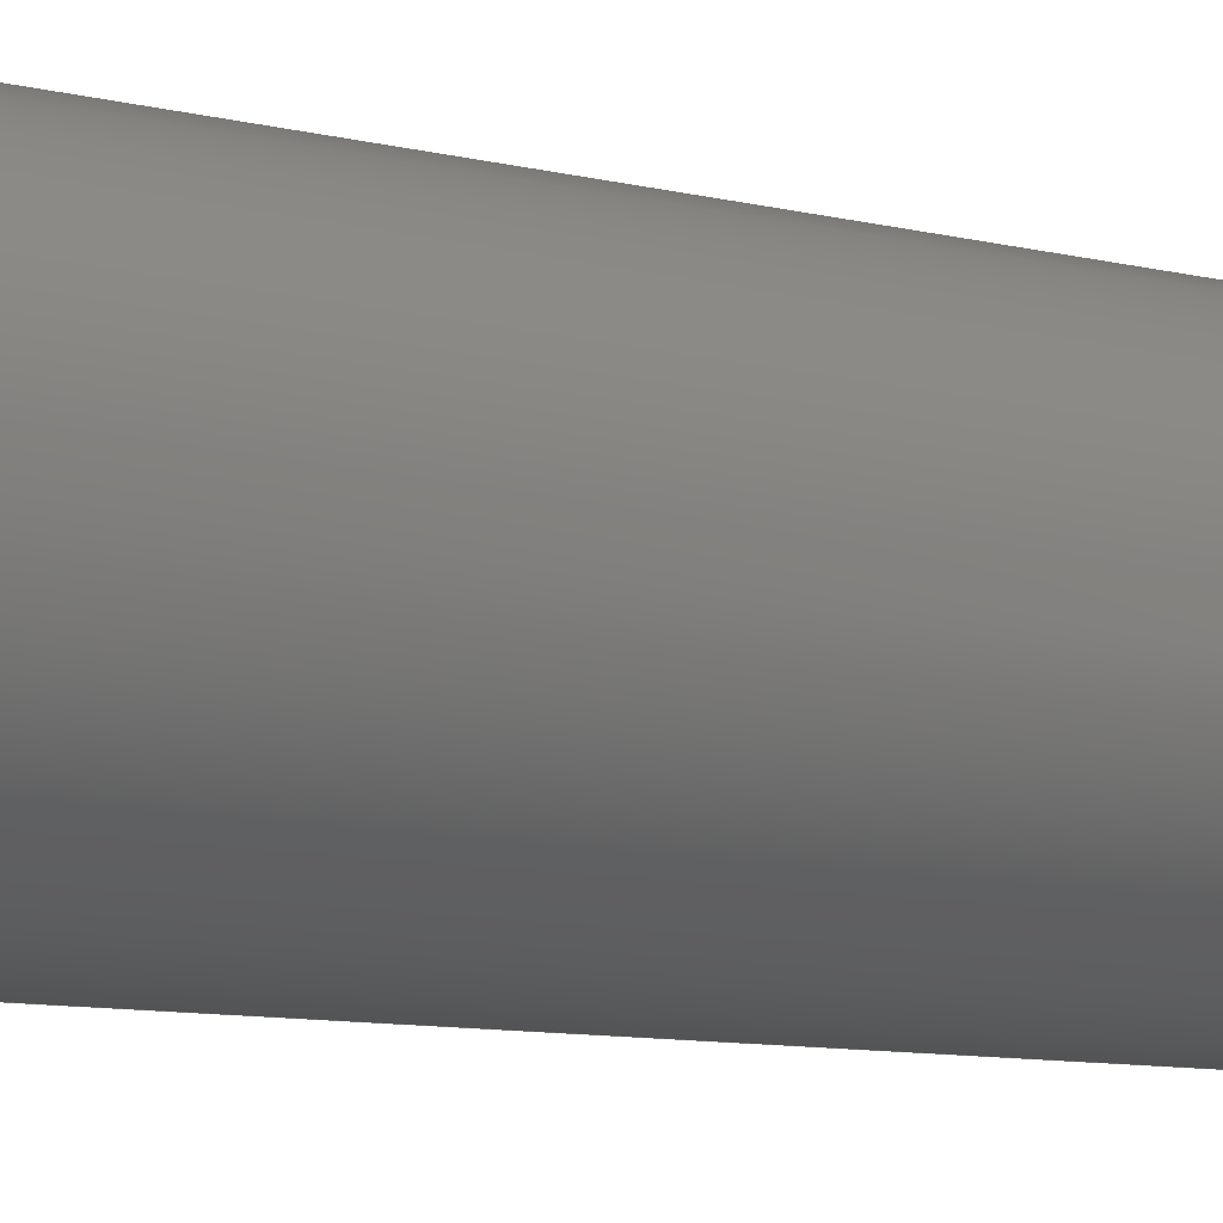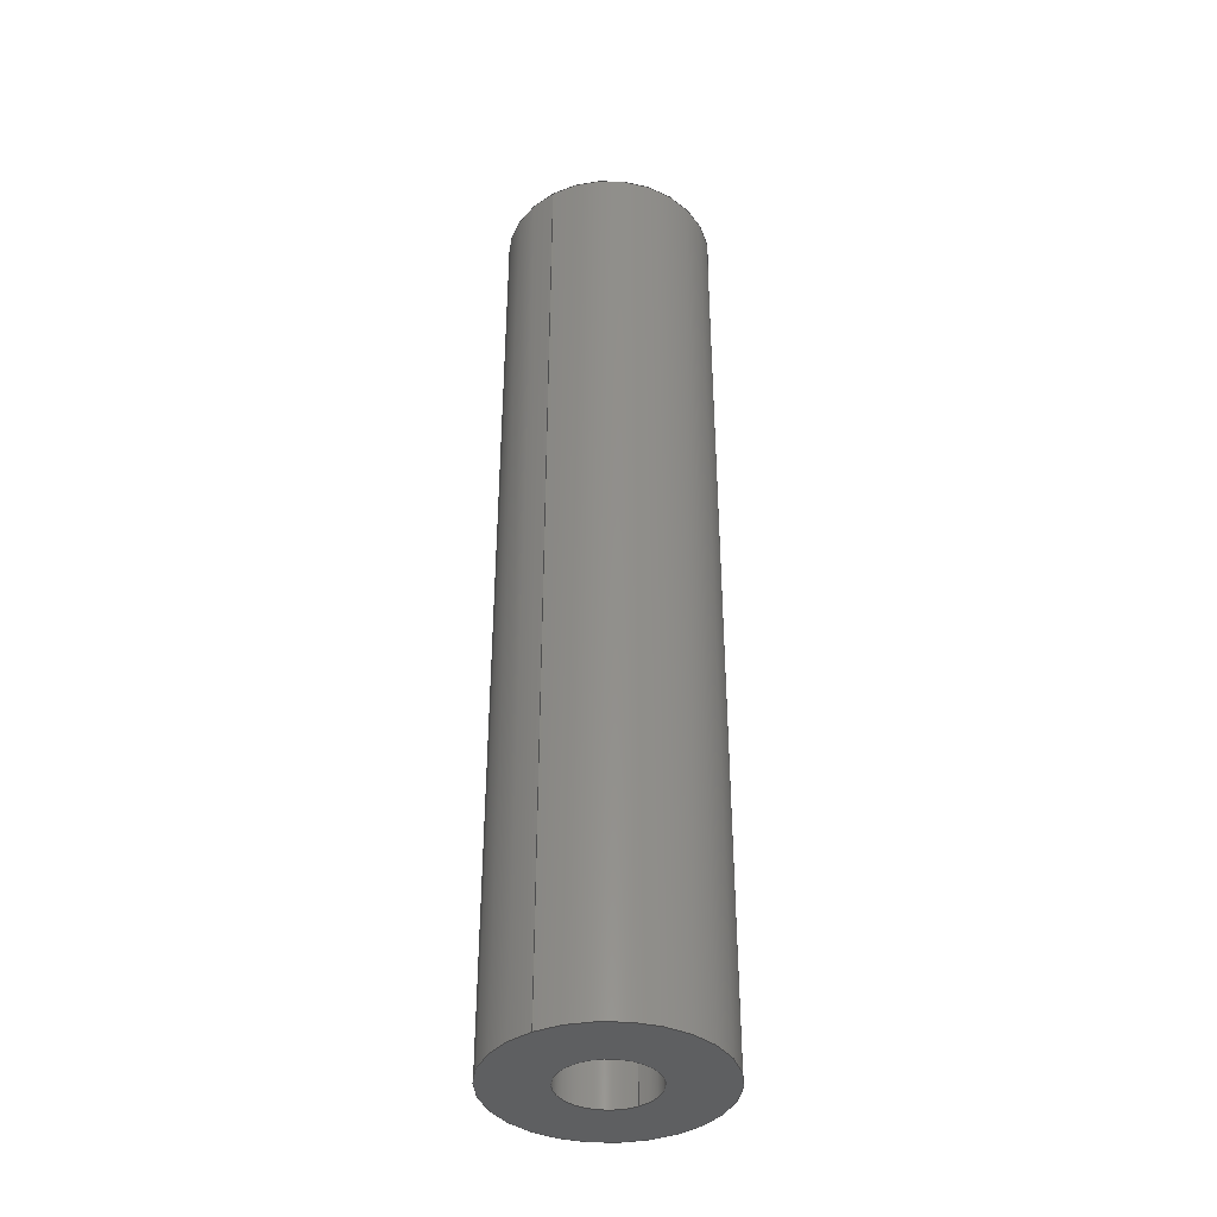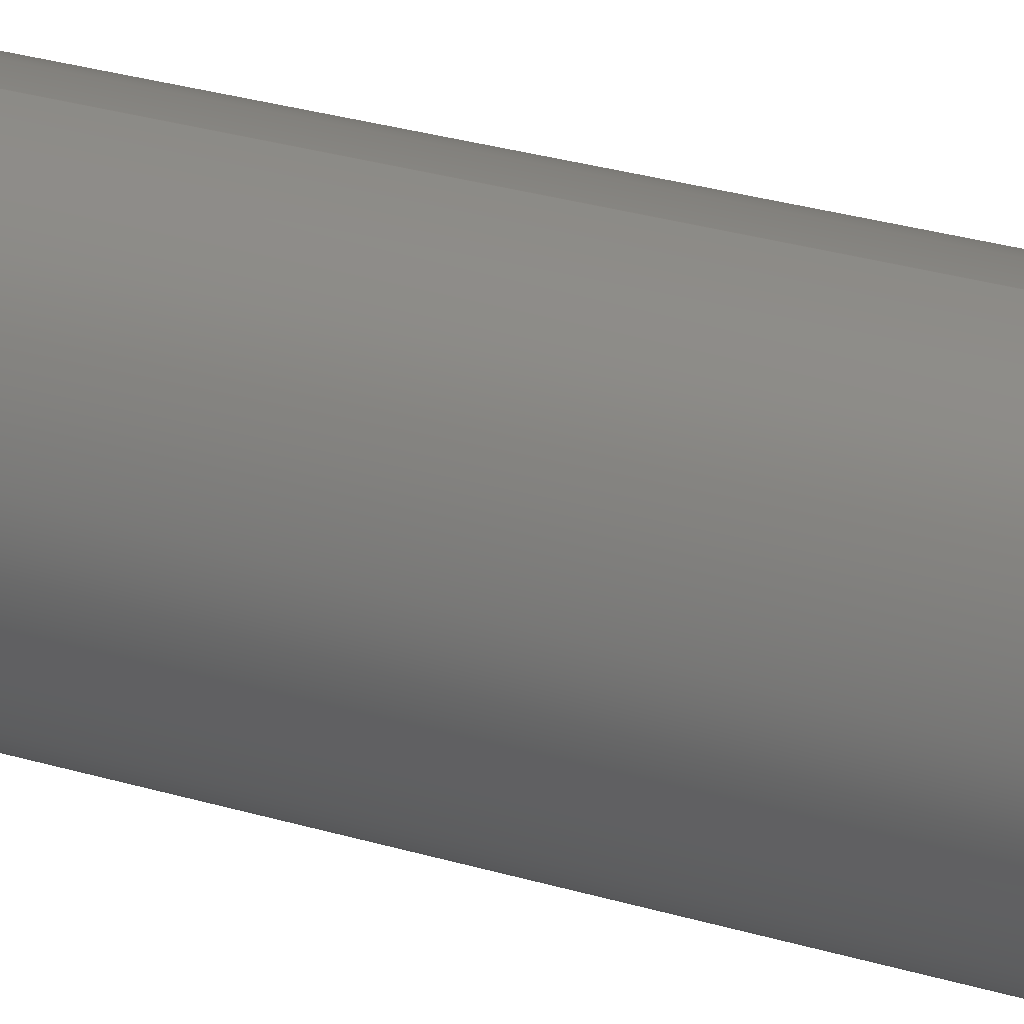
<metadata>
{"format":"step","ext":"step","renderer":"f3d","projection":"perspective","resolution":1024,"background":"white","views":[{"elev":-6.4,"azim":-134.1,"up":"+Z"},{"elev":-38.6,"azim":-147.4,"up":"+Y"},{"elev":27.7,"azim":115.0,"up":"+Z"}]}
</metadata>
<code>
ISO-10303-21;
DATA;
#1 = EDGE_LOOP ( 'NONE', ( #225, #212 ) ) ;
#2 = AXIS2_PLACEMENT_3D ( 'NONE', #30, #151, #15 ) ;
#3 = PERSON_AND_ORGANIZATION_ROLE ( 'creator' ) ;
#4 = AXIS2_PLACEMENT_3D ( 'NONE', #114, #113, #94 ) ;
#5 = ORIENTED_EDGE ( 'NONE', *, *, #217, .T. ) ;
#6 = VERTEX_POINT ( 'NONE', #245 ) ;
#7 = EDGE_LOOP ( 'NONE', ( #99, #71 ) ) ;
#8 = EDGE_LOOP ( 'NONE', ( #13, #64, #79, #106 ) ) ;
#9 = CARTESIAN_POINT ( 'NONE',  ( 0, 1.125, -0.125 ) ) ;
#10 = CARTESIAN_POINT ( 'NONE',  ( 6.521e-18, 1.125, -0.05325 ) ) ;
#11 = LENGTH_MEASURE_WITH_UNIT ( LENGTH_MEASURE( 0.0254 ), #226 );
#12 = AXIS2_PLACEMENT_3D ( 'NONE', #46, #75, #221 ) ;
#13 = ORIENTED_EDGE ( 'NONE', *, *, #76, .F. ) ;
#14 = APPROVAL_STATUS ( 'not_yet_approved' ) ;
#15 = DIRECTION ( 'NONE',  ( 0, 0, 1 ) ) ;
#16 = CARTESIAN_POINT ( 'NONE',  ( 6.521e-18, 1.125, -0.05325 ) ) ;
#17 = CIRCLE ( 'NONE', #108, 0.125 ) ;
#18 = EDGE_CURVE ( 'NONE', #249, #156, #17, .T. ) ;
#19 = ADVANCED_FACE ( 'NONE', ( #58 ), #23, .T. ) ;
#20 = APPLICATION_CONTEXT ( 'configuration controlled 3d designs of mechanical parts and assemblies' ) ;
#21 = CARTESIAN_POINT ( 'NONE',  ( 0, 0, 0 ) ) ;
#22 = ADVANCED_BREP_SHAPE_REPRESENTATION ( 'ROB-13129', ( #138, #196 ), #222 ) ;
#23 = CYLINDRICAL_SURFACE ( 'NONE', #83, 0.125 ) ;
#24 = EDGE_LOOP ( 'NONE', ( #48, #179, #49, #153 ) ) ;
#25 = CARTESIAN_POINT ( 'NONE',  ( 0, 1.125, -0.125 ) ) ;
#26 = VECTOR ( 'NONE', #177, 39.37 ) ;
#27 = EDGE_CURVE ( 'NONE', #55, #6, #234, .T. ) ;
#28 = PERSON ( 'UNSPECIFIED', 'UNSPECIFIED', 'UNSPECIFIED', ('UNSPECIFIED'), ('UNSPECIFIED'), ('UNSPECIFIED') ) ;
#29 = PERSON_AND_ORGANIZATION_ROLE ( 'creator' ) ;
#30 = CARTESIAN_POINT ( 'NONE',  ( 0, 1.125, 0 ) ) ;
#31 = CIRCLE ( 'NONE', #250, 0.05325 ) ;
#32 = DIRECTION ( 'NONE',  ( -0, 1, -0 ) ) ;
#33 = CC_DESIGN_APPROVAL ( #161, ( #168 ) ) ;
#34 = ADVANCED_FACE ( 'NONE', ( #219 ), #186, .F. ) ;
#35 = APPLICATION_PROTOCOL_DEFINITION ( 'international standard', 'config_control_design', 1994, #20 ) ;
#36 = DIRECTION ( 'NONE',  ( -0, 1, -0 ) ) ;
#37 = LINE ( 'NONE', #25, #194 ) ;
#38 = VERTEX_POINT ( 'NONE', #129 ) ;
#39 = CARTESIAN_POINT ( 'NONE',  ( 0, 1.125, 0 ) ) ;
#40 = DIRECTION ( 'NONE',  ( 0, 0, 1 ) ) ;
#41 = DIRECTION ( 'NONE',  ( 1, 0, 0 ) ) ;
#42 = CIRCLE ( 'NONE', #241, 0.125 ) ;
#43 = ORIENTED_EDGE ( 'NONE', *, *, #216, .T. ) ;
#44 = EDGE_LOOP ( 'NONE', ( #163, #43, #166, #202 ) ) ;
#45 = APPROVAL_STATUS ( 'not_yet_approved' ) ;
#46 = CARTESIAN_POINT ( 'NONE',  ( 0, 1.125, 0 ) ) ;
#47 = CARTESIAN_POINT ( 'NONE',  ( 0, 1.125, 0 ) ) ;
#48 = ORIENTED_EDGE ( 'NONE', *, *, #216, .F. ) ;
#49 = ORIENTED_EDGE ( 'NONE', *, *, #69, .T. ) ;
#50 =( NAMED_UNIT ( * ) SI_UNIT ( $, .STERADIAN. ) SOLID_ANGLE_UNIT ( ) );
#51 = DIRECTION ( 'NONE',  ( 0, 0, -1 ) ) ;
#52 = DIRECTION ( 'NONE',  ( -0, 1, -0 ) ) ;
#53 = PRODUCT_DEFINITION_SHAPE ( 'NONE', 'NONE',  #197 ) ;
#54 = DIMENSIONAL_EXPONENTS ( 1, 0, 0, 0, 0, 0, 0 ) ;
#55 = VERTEX_POINT ( 'NONE', #16 ) ;
#56 = CARTESIAN_POINT ( 'NONE',  ( 0, 0, 0 ) ) ;
#57 = MECHANICAL_CONTEXT ( 'NONE', #20, 'mechanical' ) ;
#58 = FACE_OUTER_BOUND ( 'NONE', #8, .T. ) ;
#59 = EDGE_LOOP ( 'NONE', ( #5, #97 ) ) ;
#60 = APPROVAL_STATUS ( 'not_yet_approved' ) ;
#61 = CARTESIAN_POINT ( 'NONE',  ( 1.531e-17, 1.125, 0.125 ) ) ;
#62 = APPLICATION_CONTEXT ( 'configuration controlled 3d designs of mechanical parts and assemblies' ) ;
#63 = LINE ( 'NONE', #238, #239 ) ;
#64 = ORIENTED_EDGE ( 'NONE', *, *, #95, .T. ) ;
#65 =( CONVERSION_BASED_UNIT ( 'INCH', #11 ) LENGTH_UNIT ( ) NAMED_UNIT ( #54 ) );
#66 = CIRCLE ( 'NONE', #4, 0.05325 ) ;
#67 = DIRECTION ( 'NONE',  ( -0, 1, -0 ) ) ;
#68 = DIRECTION ( 'NONE',  ( 0, 1, 0 ) ) ;
#69 = EDGE_CURVE ( 'NONE', #120, #6, #63, .T. ) ;
#70 = FACE_OUTER_BOUND ( 'NONE', #24, .T. ) ;
#71 = ORIENTED_EDGE ( 'NONE', *, *, #27, .F. ) ;
#72 = AXIS2_PLACEMENT_3D ( 'NONE', #178, #32, #154 ) ;
#73 = CC_DESIGN_APPROVAL ( #112, ( #137 ) ) ;
#74 = PERSON_AND_ORGANIZATION_ROLE ( 'classification_officer' ) ;
#75 = DIRECTION ( 'NONE',  ( 0, 1, 0 ) ) ;
#76 = EDGE_CURVE ( 'NONE', #146, #218, #229, .T. ) ;
#77 = CYLINDRICAL_SURFACE ( 'NONE', #235, 0.05325 ) ;
#78 = APPROVAL_DATE_TIME ( #81, #112 ) ;
#79 = ORIENTED_EDGE ( 'NONE', *, *, #251, .T. ) ;
#80 = DIRECTION ( 'NONE',  ( 0, 0, 1 ) ) ;
#81 = DATE_AND_TIME ( #82, #87 ) ;
#82 = CALENDAR_DATE ( 2014, 6, 12 ) ;
#83 = AXIS2_PLACEMENT_3D ( 'NONE', #189, #231, #51 ) ;
#84 = ADVANCED_FACE ( 'NONE', ( #124, #171 ), #200, .T. ) ;
#85 = DIRECTION ( 'NONE',  ( 0, 0, 1 ) ) ;
#86 = CIRCLE ( 'NONE', #228, 0.05325 ) ;
#87 = LOCAL_TIME ( 10, 27, 41, #91 ) ;
#88 = EDGE_LOOP ( 'NONE', ( #224, #136 ) ) ;
#89 = DIRECTION ( 'NONE',  ( 0, 1, 0 ) ) ;
#90 = ORIENTED_EDGE ( 'NONE', *, *, #205, .T. ) ;
#91 = COORDINATED_UNIVERSAL_TIME_OFFSET ( 7, 0, .BEHIND. ) ;
#92 = APPROVAL_PERSON_ORGANIZATION ( #96, #112, #198 ) ;
#93 = CARTESIAN_POINT ( 'NONE',  ( 0, 0, 0 ) ) ;
#94 = DIRECTION ( 'NONE',  ( 0, 0, 1 ) ) ;
#95 = EDGE_CURVE ( 'NONE', #146, #156, #130, .T. ) ;
#96 = PERSON_AND_ORGANIZATION ( #28, #185 ) ;
#97 = ORIENTED_EDGE ( 'NONE', *, *, #76, .T. ) ;
#98 = DATE_AND_TIME ( #102, #107 ) ;
#99 = ORIENTED_EDGE ( 'NONE', *, *, #237, .F. ) ;
#100 = PRODUCT_RELATED_PRODUCT_CATEGORY ( 'detail', '', ( #103 ) ) ;
#101 = PERSON_AND_ORGANIZATION_ROLE ( 'design_supplier' ) ;
#102 = CALENDAR_DATE ( 2014, 6, 12 ) ;
#103 = PRODUCT ( 'ROB-13129', 'ROB-13129', '', ( #57 ) ) ;
#104 = CC_DESIGN_SECURITY_CLASSIFICATION ( #137, ( #168 ) ) ;
#105 = DIRECTION ( 'NONE',  ( 0, 0, 1 ) ) ;
#106 = ORIENTED_EDGE ( 'NONE', *, *, #205, .F. ) ;
#107 = LOCAL_TIME ( 10, 27, 41, #111 ) ;
#108 = AXIS2_PLACEMENT_3D ( 'NONE', #165, #204, #105 ) ;
#109 = ADVANCED_FACE ( 'NONE', ( #244 ), #134, .T. ) ;
#110 = CARTESIAN_POINT ( 'NONE',  ( 0, 0, 0 ) ) ;
#111 = COORDINATED_UNIVERSAL_TIME_OFFSET ( 7, 0, .BEHIND. ) ;
#112 = APPROVAL ( #60, 'UNSPECIFIED' ) ;
#113 = DIRECTION ( 'NONE',  ( -0, 1, -0 ) ) ;
#114 = CARTESIAN_POINT ( 'NONE',  ( 0, 0, 0 ) ) ;
#115 = CARTESIAN_POINT ( 'NONE',  ( 1.531e-17, 0, 0.125 ) ) ;
#116 = EDGE_LOOP ( 'NONE', ( #209, #210, #90, #240 ) ) ;
#117 = PERSON_AND_ORGANIZATION ( #28, #185 ) ;
#118 = CLOSED_SHELL ( 'NONE', ( #34, #19, #109, #84, #206, #183 ) ) ;
#119 = DIRECTION ( 'NONE',  ( -0, -1, -0 ) ) ;
#120 = VERTEX_POINT ( 'NONE', #192 ) ;
#121 = PERSON_AND_ORGANIZATION ( #28, #185 ) ;
#122 = PERSON_AND_ORGANIZATION ( #28, #185 ) ;
#123 = CC_DESIGN_DATE_AND_TIME_ASSIGNMENT ( #98, #220, ( #137 ) ) ;
#124 = FACE_BOUND ( 'NONE', #7, .T. ) ;
#125 = APPROVAL_DATE_TIME ( #126, #161 ) ;
#126 = DATE_AND_TIME ( #131, #133 ) ;
#127 = APPROVAL_ROLE ( '' ) ;
#128 = CC_DESIGN_PERSON_AND_ORGANIZATION_ASSIGNMENT ( #117, #74, ( #137 ) ) ;
#129 = CARTESIAN_POINT ( 'NONE',  ( 6.521e-18, 0, -0.05325 ) ) ;
#130 = LINE ( 'NONE', #61, #26 ) ;
#131 = CALENDAR_DATE ( 2014, 6, 12 ) ;
#132 = EDGE_CURVE ( 'NONE', #38, #120, #66, .T. ) ;
#133 = LOCAL_TIME ( 10, 27, 41, #135 ) ;
#134 = CYLINDRICAL_SURFACE ( 'NONE', #190, 0.125 ) ;
#135 = COORDINATED_UNIVERSAL_TIME_OFFSET ( 7, 0, .BEHIND. ) ;
#136 = ORIENTED_EDGE ( 'NONE', *, *, #251, .F. ) ;
#137 = SECURITY_CLASSIFICATION ( '', '', #236 ) ;
#138 = MANIFOLD_SOLID_BREP ( 'Tap Drill for #6-32 Tap1', #118 ) ;
#139 = DIRECTION ( 'NONE',  ( -0, -1, -0 ) ) ;
#140 = DIRECTION ( 'NONE',  ( 0, 0, -1 ) ) ;
#141 = SHAPE_DEFINITION_REPRESENTATION ( #53, #22 ) ;
#142 = APPROVAL_PERSON_ORGANIZATION ( #145, #161, #127 ) ;
#143 = CC_DESIGN_PERSON_AND_ORGANIZATION_ASSIGNMENT ( #121, #101, ( #168 ) ) ;
#144 = VECTOR ( 'NONE', #191, 39.37 ) ;
#145 = PERSON_AND_ORGANIZATION ( #28, #185 ) ;
#146 = VERTEX_POINT ( 'NONE', #214 ) ;
#147 = CC_DESIGN_PERSON_AND_ORGANIZATION_ASSIGNMENT ( #184, #215, ( #103 ) ) ;
#148 = DATE_AND_TIME ( #149, #152 ) ;
#149 = CALENDAR_DATE ( 2014, 6, 12 ) ;
#150 = DATE_TIME_ROLE ( 'creation_date' ) ;
#151 = DIRECTION ( 'NONE',  ( 0, 1, 0 ) ) ;
#152 = LOCAL_TIME ( 10, 27, 41, #157 ) ;
#153 = ORIENTED_EDGE ( 'NONE', *, *, #237, .T. ) ;
#154 = DIRECTION ( 'NONE',  ( 0, 0, 1 ) ) ;
#155 = CC_DESIGN_PERSON_AND_ORGANIZATION_ASSIGNMENT ( #122, #3, ( #168 ) ) ;
#156 = VERTEX_POINT ( 'NONE', #115 ) ;
#157 = COORDINATED_UNIVERSAL_TIME_OFFSET ( 7, 0, .BEHIND. ) ;
#158 = PERSON_AND_ORGANIZATION ( #28, #185 ) ;
#159 = DIRECTION ( 'NONE',  ( 0, 0, 1 ) ) ;
#160 = CIRCLE ( 'NONE', #227, 0.125 ) ;
#161 = APPROVAL ( #14, 'UNSPECIFIED' ) ;
#162 = APPROVAL_DATE_TIME ( #164, #193 ) ;
#163 = ORIENTED_EDGE ( 'NONE', *, *, #132, .F. ) ;
#164 = DATE_AND_TIME ( #169, #172 ) ;
#165 = CARTESIAN_POINT ( 'NONE',  ( 0, 0, 0 ) ) ;
#166 = ORIENTED_EDGE ( 'NONE', *, *, #27, .T. ) ;
#167 = DIRECTION ( 'NONE',  ( 0, 0, 1 ) ) ;
#168 = PRODUCT_DEFINITION_FORMATION_WITH_SPECIFIED_SOURCE ( 'ANY', '', #103, .NOT_KNOWN. ) ;
#169 = CALENDAR_DATE ( 2014, 6, 12 ) ;
#170 = CC_DESIGN_DATE_AND_TIME_ASSIGNMENT ( #148, #150, ( #197 ) ) ;
#171 = FACE_OUTER_BOUND ( 'NONE', #59, .T. ) ;
#172 = LOCAL_TIME ( 10, 27, 41, #174 ) ;
#173 = EDGE_CURVE ( 'NONE', #120, #38, #31, .T. ) ;
#174 = COORDINATED_UNIVERSAL_TIME_OFFSET ( 7, 0, .BEHIND. ) ;
#175 = APPROVAL_ROLE ( '' ) ;
#176 = CC_DESIGN_PERSON_AND_ORGANIZATION_ASSIGNMENT ( #158, #29, ( #197 ) ) ;
#177 = DIRECTION ( 'NONE',  ( -0, -1, -0 ) ) ;
#178 = CARTESIAN_POINT ( 'NONE',  ( 0, 1.125, 0 ) ) ;
#179 = ORIENTED_EDGE ( 'NONE', *, *, #173, .F. ) ;
#180 = APPROVAL_PERSON_ORGANIZATION ( #182, #193, #175 ) ;
#181 = DESIGN_CONTEXT ( 'detailed design', #62, 'design' ) ;
#182 = PERSON_AND_ORGANIZATION ( #28, #185 ) ;
#183 = ADVANCED_FACE ( 'NONE', ( #70 ), #77, .F. ) ;
#184 = PERSON_AND_ORGANIZATION ( #28, #185 ) ;
#185 = ORGANIZATION ( 'UNSPECIFIED', 'UNSPECIFIED', '' ) ;
#186 = CYLINDRICAL_SURFACE ( 'NONE', #243, 0.05325 ) ;
#187 = CC_DESIGN_APPROVAL ( #193, ( #197 ) ) ;
#188 = CARTESIAN_POINT ( 'NONE',  ( 0, 1.125, 0 ) ) ;
#189 = CARTESIAN_POINT ( 'NONE',  ( 0, 1.125, 0 ) ) ;
#190 = AXIS2_PLACEMENT_3D ( 'NONE', #247, #139, #140 ) ;
#191 = DIRECTION ( 'NONE',  ( -0, 1, -0 ) ) ;
#192 = CARTESIAN_POINT ( 'NONE',  ( 0, 0, 0.05325 ) ) ;
#193 = APPROVAL ( #45, 'UNSPECIFIED' ) ;
#194 = VECTOR ( 'NONE', #119, 39.37 ) ;
#195 = UNCERTAINTY_MEASURE_WITH_UNIT (LENGTH_MEASURE( 1e-05 ), #65, 'distance_accuracy_value', 'NONE');
#196 = AXIS2_PLACEMENT_3D ( 'NONE', #21, #167, #41 ) ;
#197 = PRODUCT_DEFINITION ( 'UNKNOWN', '', #168, #181 ) ;
#198 = APPROVAL_ROLE ( '' ) ;
#199 = APPLICATION_PROTOCOL_DEFINITION ( 'international standard', 'config_control_design', 1994, #62 ) ;
#200 = PLANE ( 'NONE',  #12 ) ;
#201 = LINE ( 'NONE', #10, #144 ) ;
#202 = ORIENTED_EDGE ( 'NONE', *, *, #69, .F. ) ;
#203 = DIRECTION ( 'NONE',  ( -0, 1, -0 ) ) ;
#204 = DIRECTION ( 'NONE',  ( 0, 1, 0 ) ) ;
#205 = EDGE_CURVE ( 'NONE', #218, #249, #37, .T. ) ;
#206 = ADVANCED_FACE ( 'NONE', ( #208, #252 ), #248, .F. ) ;
#207 =( NAMED_UNIT ( * ) PLANE_ANGLE_UNIT ( ) SI_UNIT ( $, .RADIAN. ) );
#208 = FACE_BOUND ( 'NONE', #1, .T. ) ;
#209 = ORIENTED_EDGE ( 'NONE', *, *, #95, .F. ) ;
#210 = ORIENTED_EDGE ( 'NONE', *, *, #217, .F. ) ;
#211 = CARTESIAN_POINT ( 'NONE',  ( 0, 0, -0.125 ) ) ;
#212 = ORIENTED_EDGE ( 'NONE', *, *, #132, .T. ) ;
#213 = DIRECTION ( 'NONE',  ( 0, -0, 1 ) ) ;
#214 = CARTESIAN_POINT ( 'NONE',  ( 1.531e-17, 1.125, 0.125 ) ) ;
#215 = PERSON_AND_ORGANIZATION_ROLE ( 'design_owner' ) ;
#216 = EDGE_CURVE ( 'NONE', #38, #55, #201, .T. ) ;
#217 = EDGE_CURVE ( 'NONE', #218, #146, #42, .T. ) ;
#218 = VERTEX_POINT ( 'NONE', #9 ) ;
#219 = FACE_OUTER_BOUND ( 'NONE', #44, .T. ) ;
#220 = DATE_TIME_ROLE ( 'classification_date' ) ;
#221 = DIRECTION ( 'NONE',  ( 0, -0, 1 ) ) ;
#222 =( GEOMETRIC_REPRESENTATION_CONTEXT ( 3 ) GLOBAL_UNCERTAINTY_ASSIGNED_CONTEXT ( ( #195 ) ) GLOBAL_UNIT_ASSIGNED_CONTEXT ( ( #65, #207, #50 ) ) REPRESENTATION_CONTEXT ( 'NONE', 'WORKASPACE' ) );
#223 = DIRECTION ( 'NONE',  ( -0, 1, -0 ) ) ;
#224 = ORIENTED_EDGE ( 'NONE', *, *, #18, .F. ) ;
#225 = ORIENTED_EDGE ( 'NONE', *, *, #173, .T. ) ;
#226 =( LENGTH_UNIT ( ) NAMED_UNIT ( * ) SI_UNIT ( $, .METRE. ) );
#227 = AXIS2_PLACEMENT_3D ( 'NONE', #110, #242, #85 ) ;
#228 = AXIS2_PLACEMENT_3D ( 'NONE', #188, #36, #159 ) ;
#229 = CIRCLE ( 'NONE', #2, 0.125 ) ;
#230 = DIRECTION ( 'NONE',  ( 0, 0, 1 ) ) ;
#231 = DIRECTION ( 'NONE',  ( -0, -1, -0 ) ) ;
#232 = DIRECTION ( 'NONE',  ( 0, 0, 1 ) ) ;
#233 = AXIS2_PLACEMENT_3D ( 'NONE', #93, #68, #213 ) ;
#234 = CIRCLE ( 'NONE', #72, 0.05325 ) ;
#235 = AXIS2_PLACEMENT_3D ( 'NONE', #39, #67, #232 ) ;
#236 = SECURITY_CLASSIFICATION_LEVEL ( 'unclassified' ) ;
#237 = EDGE_CURVE ( 'NONE', #6, #55, #86, .T. ) ;
#238 = CARTESIAN_POINT ( 'NONE',  ( 0, 1.125, 0.05325 ) ) ;
#239 = VECTOR ( 'NONE', #223, 39.37 ) ;
#240 = ORIENTED_EDGE ( 'NONE', *, *, #18, .T. ) ;
#241 = AXIS2_PLACEMENT_3D ( 'NONE', #246, #89, #230 ) ;
#242 = DIRECTION ( 'NONE',  ( 0, 1, 0 ) ) ;
#243 = AXIS2_PLACEMENT_3D ( 'NONE', #47, #203, #80 ) ;
#244 = FACE_OUTER_BOUND ( 'NONE', #116, .T. ) ;
#245 = CARTESIAN_POINT ( 'NONE',  ( 0, 1.125, 0.05325 ) ) ;
#246 = CARTESIAN_POINT ( 'NONE',  ( 0, 1.125, 0 ) ) ;
#247 = CARTESIAN_POINT ( 'NONE',  ( 0, 1.125, 0 ) ) ;
#248 = PLANE ( 'NONE',  #233 ) ;
#249 = VERTEX_POINT ( 'NONE', #211 ) ;
#250 = AXIS2_PLACEMENT_3D ( 'NONE', #56, #52, #40 ) ;
#251 = EDGE_CURVE ( 'NONE', #156, #249, #160, .T. ) ;
#252 = FACE_OUTER_BOUND ( 'NONE', #88, .T. ) ;
ENDSEC;
END-ISO-10303-21;

</code>
